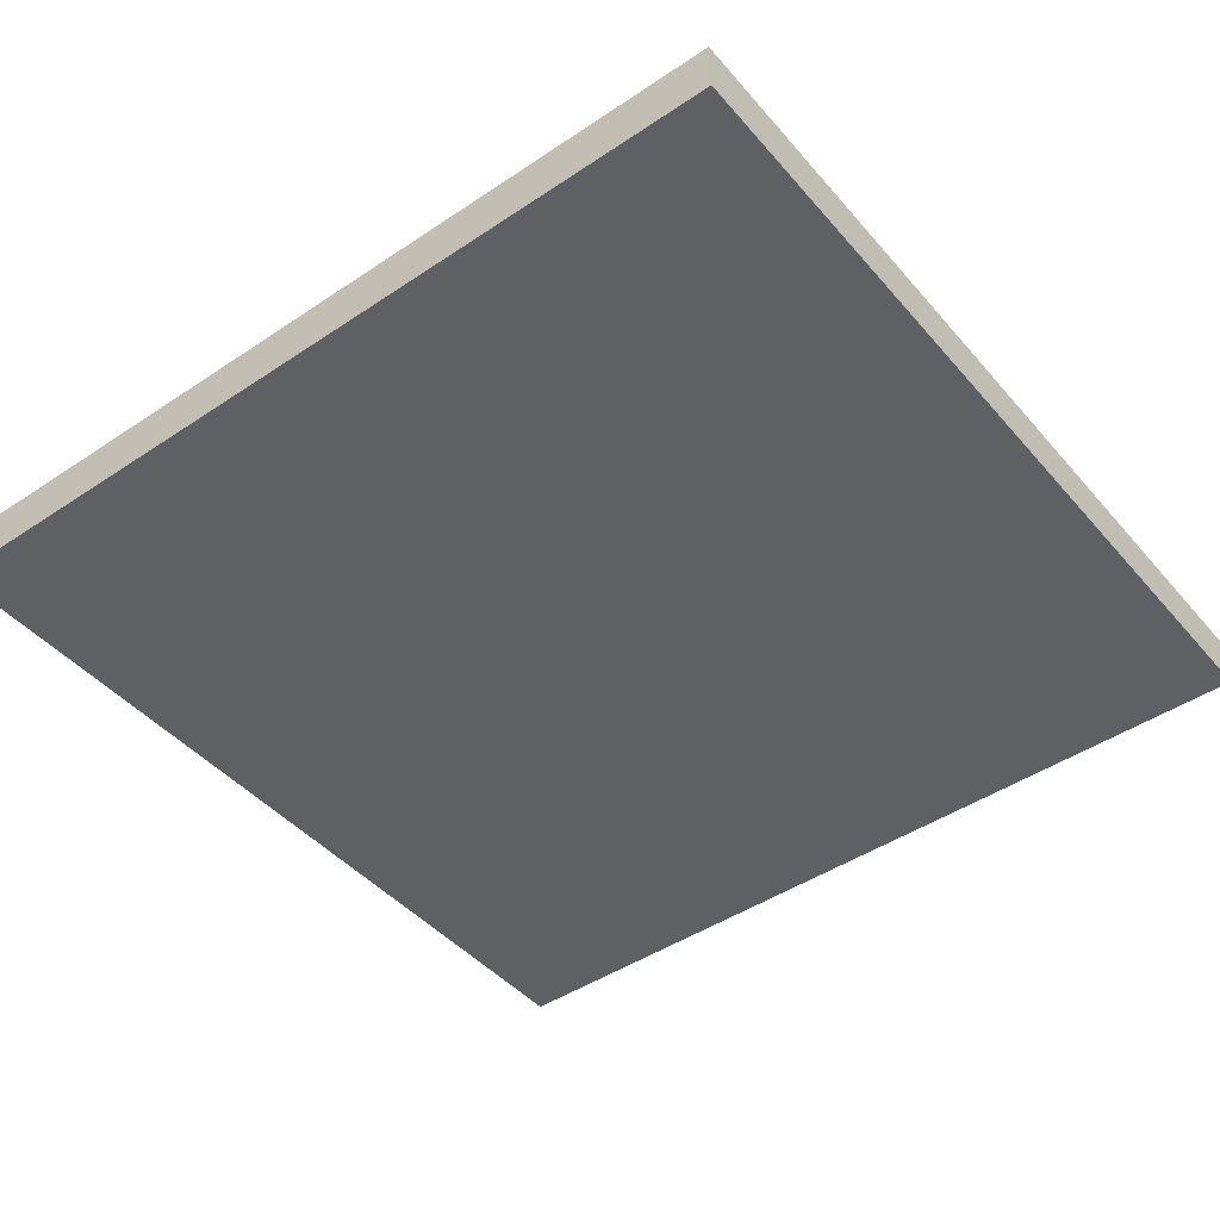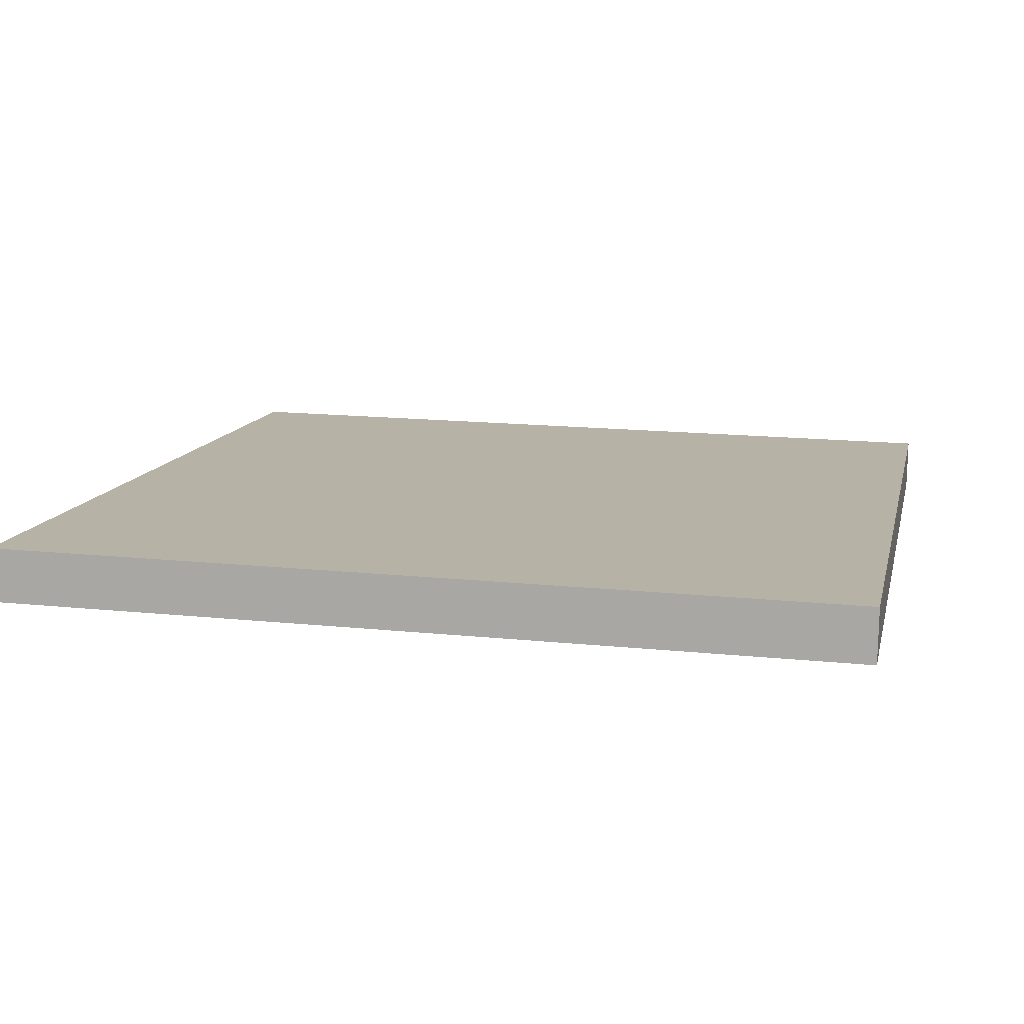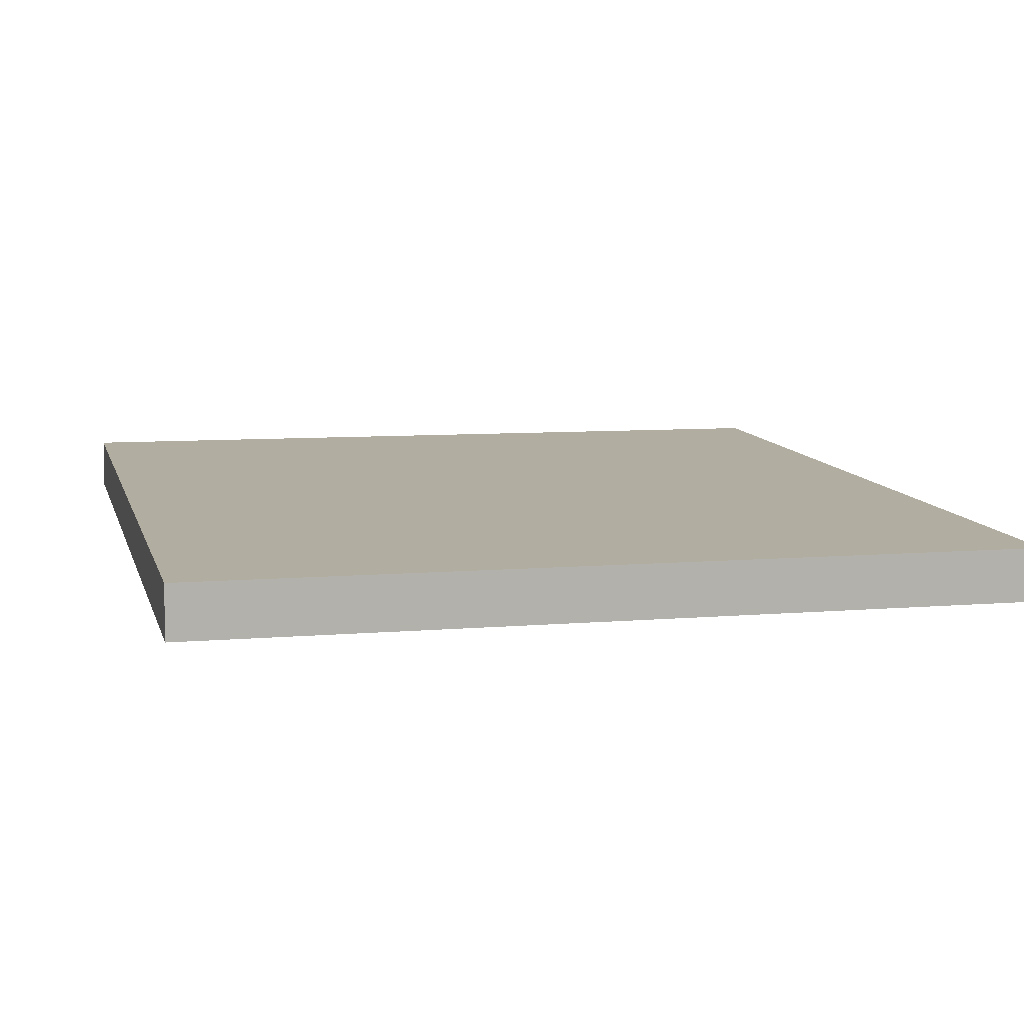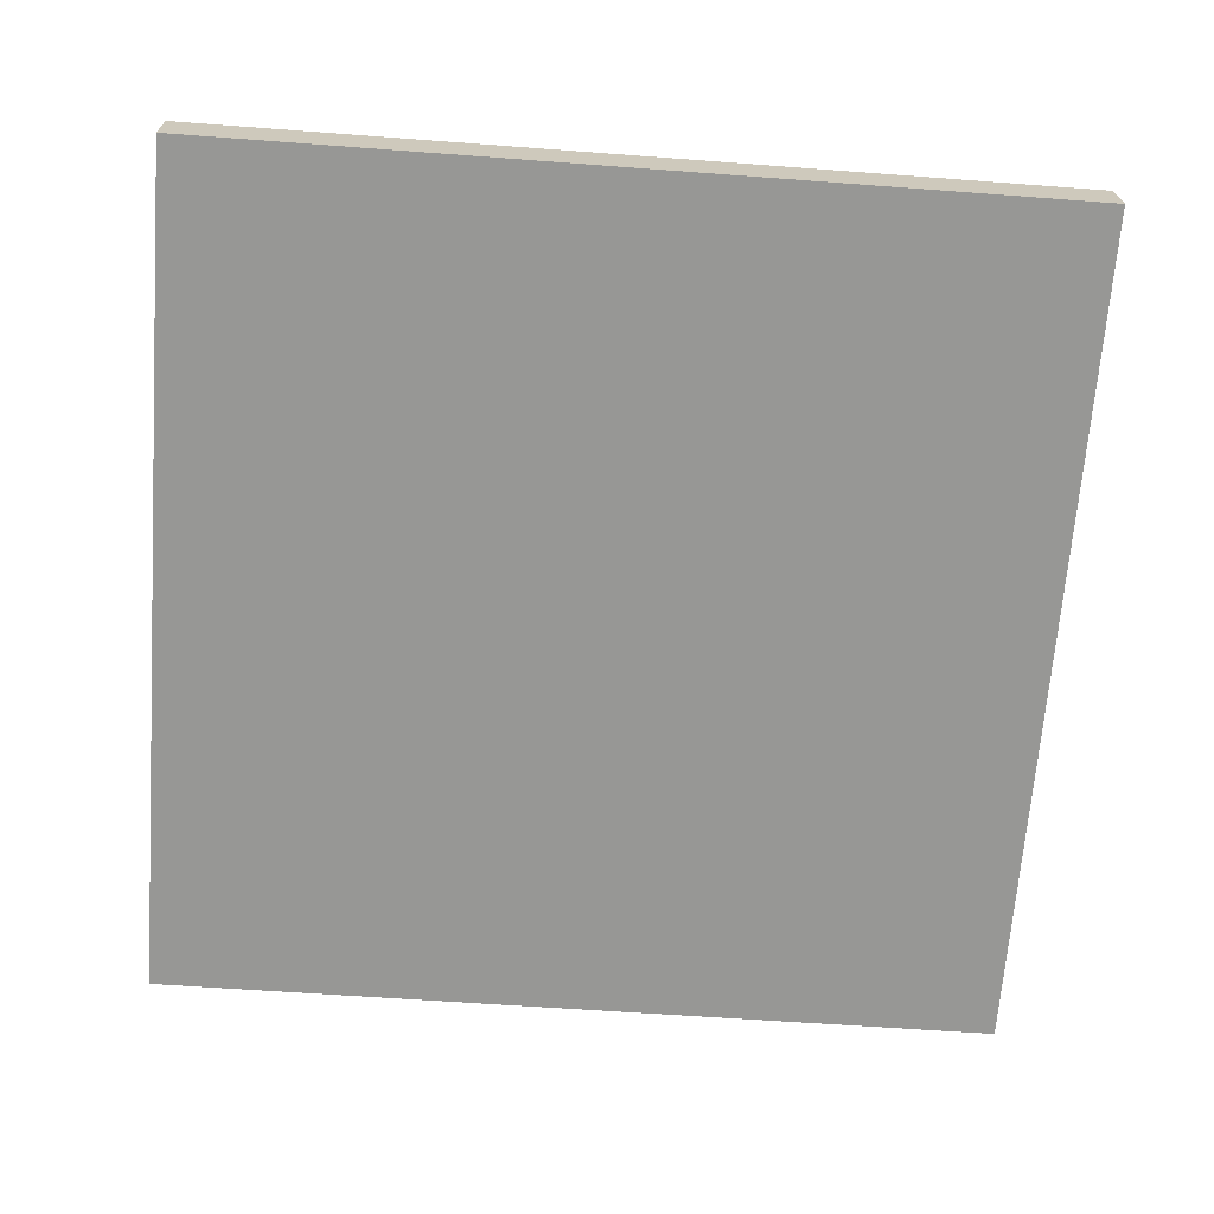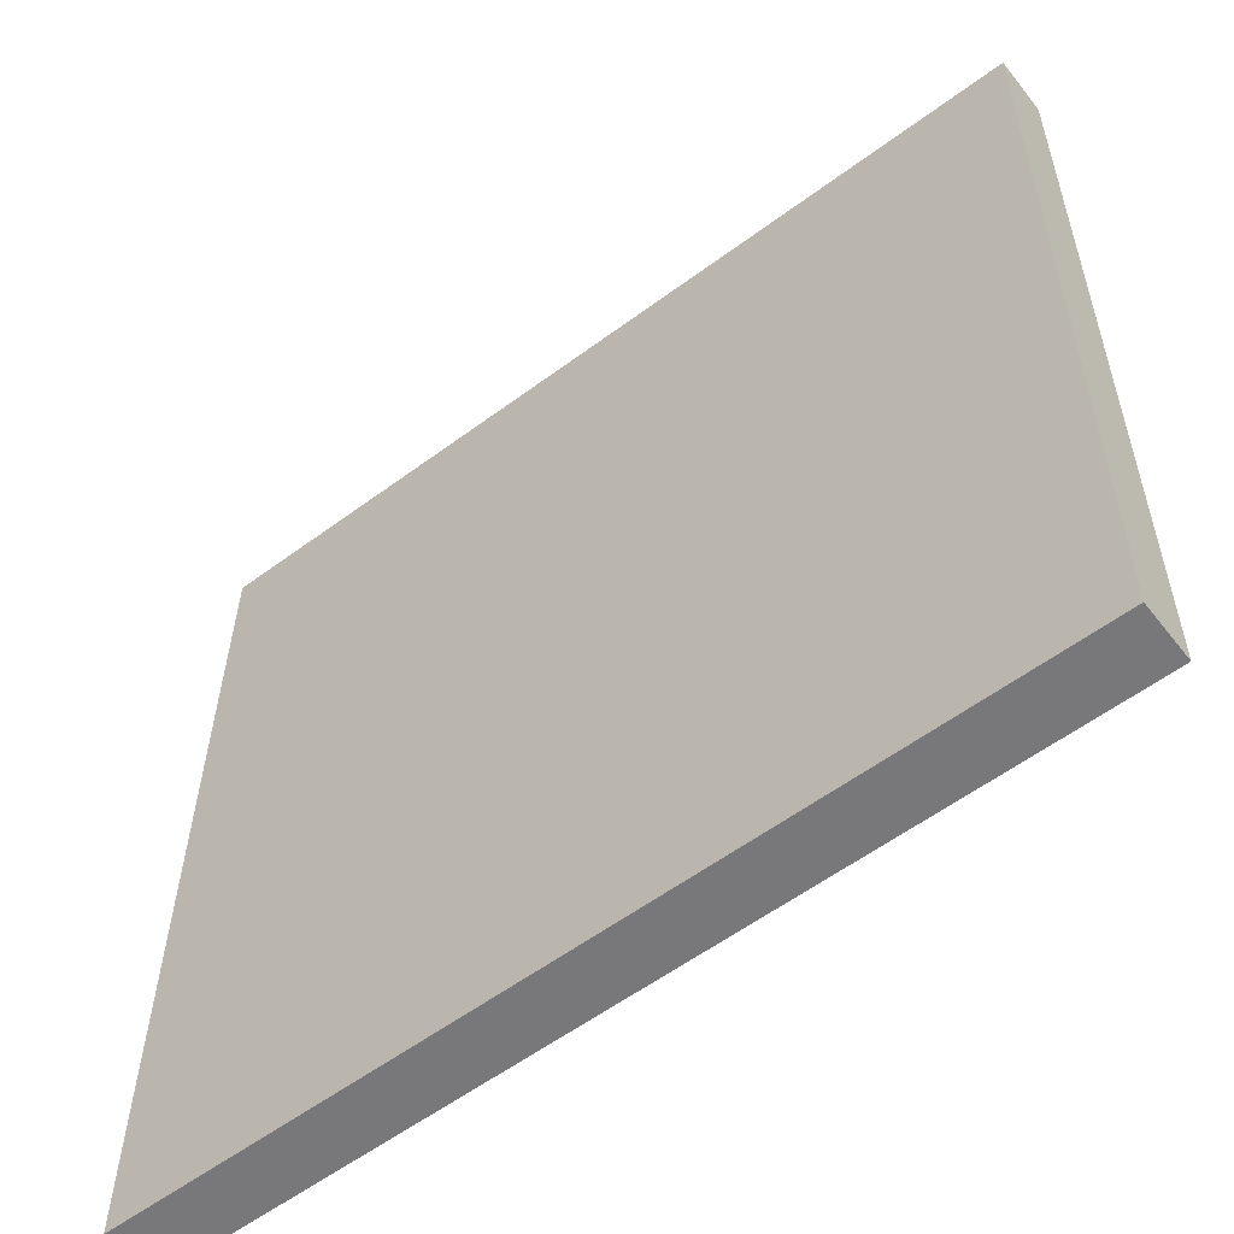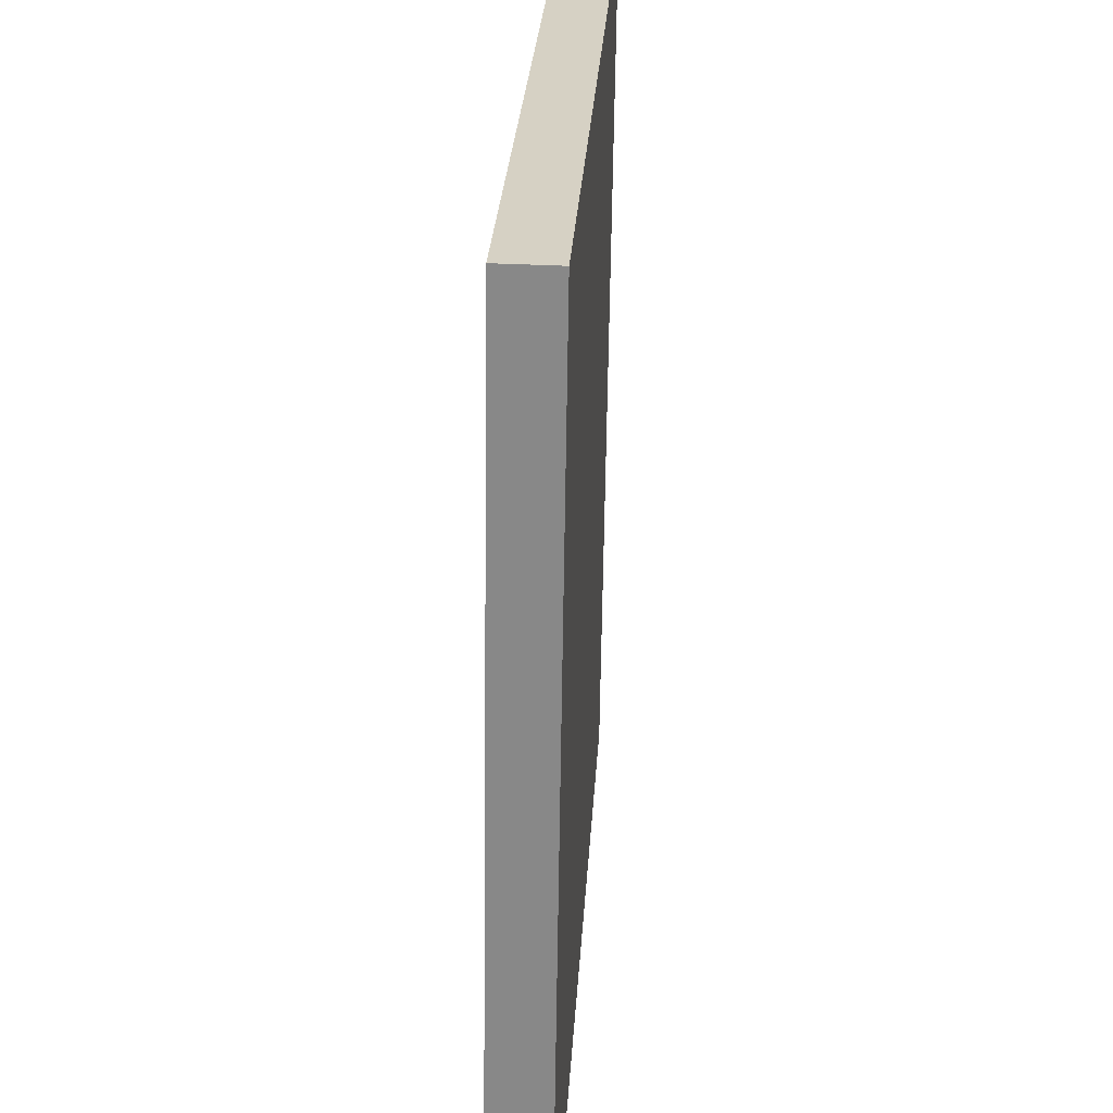
<metadata>
{"format":"obj","ext":"obj","renderer":"f3d","projection":"perspective","resolution":1024,"background":"white","views":[{"elev":-44.3,"azim":-52.4,"up":"+Y"},{"elev":11.9,"azim":102.3,"up":"+Y"},{"elev":10.5,"azim":75.5,"up":"+Y"},{"elev":-68.1,"azim":-94.4,"up":"+Y"},{"elev":-57.0,"azim":37.8,"up":"+Z"},{"elev":26.8,"azim":93.3,"up":"+Z"}]}
</metadata>
<code>
o Curve.013_Curve.616
v -0.3125 -0.02403 -0.3121
v 0.3125 -0.02406 -0.3121
v 0.3125 -0.01534 0.3127
v -0.3125 -0.01531 0.3127
v -0.3125 0.01534 -0.3127
v -0.3125 0.02406 0.3121
v 0.3125 0.01531 -0.3127
v 0.3125 0.02403 0.3121
f 7 5 6 8
f 1 4 6 5
f 2 3 4 1
f 4 3 8 6
f 3 2 7 8
f 2 1 5 7

</code>
